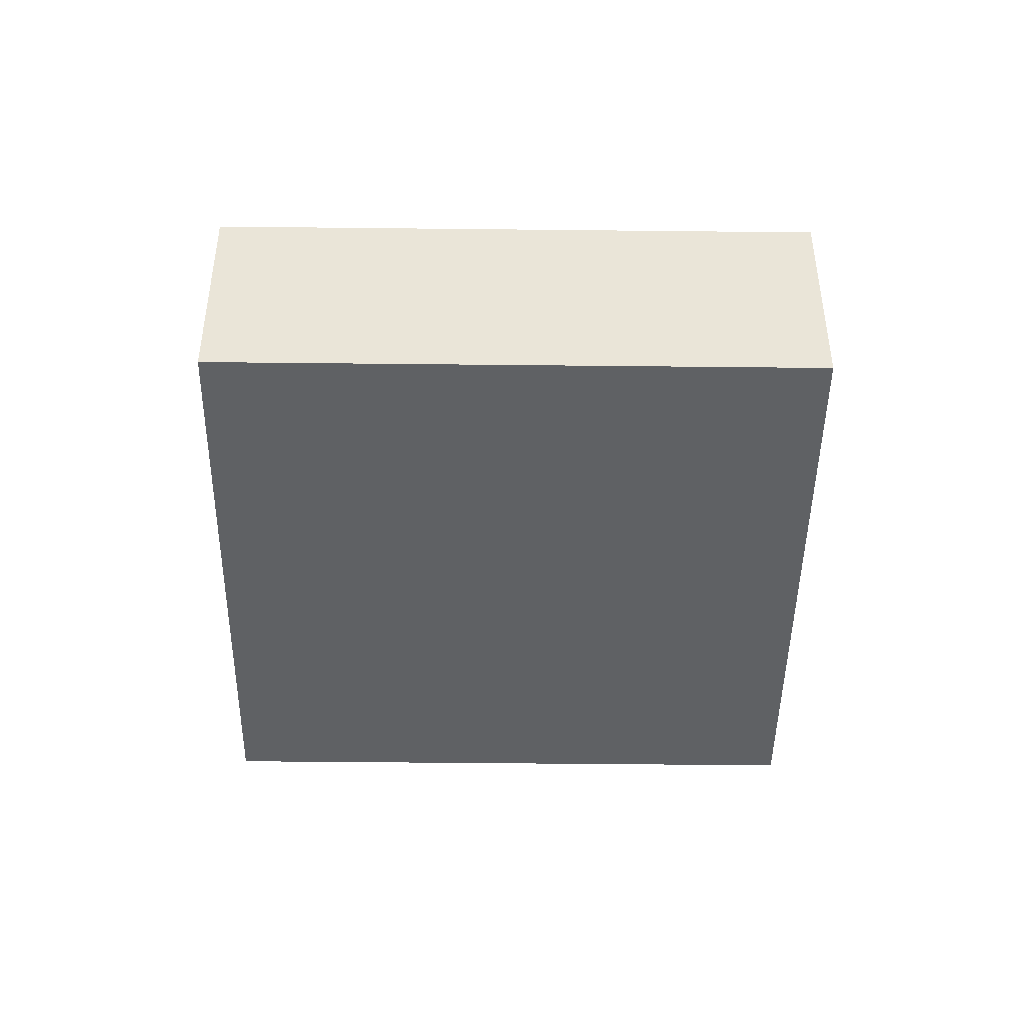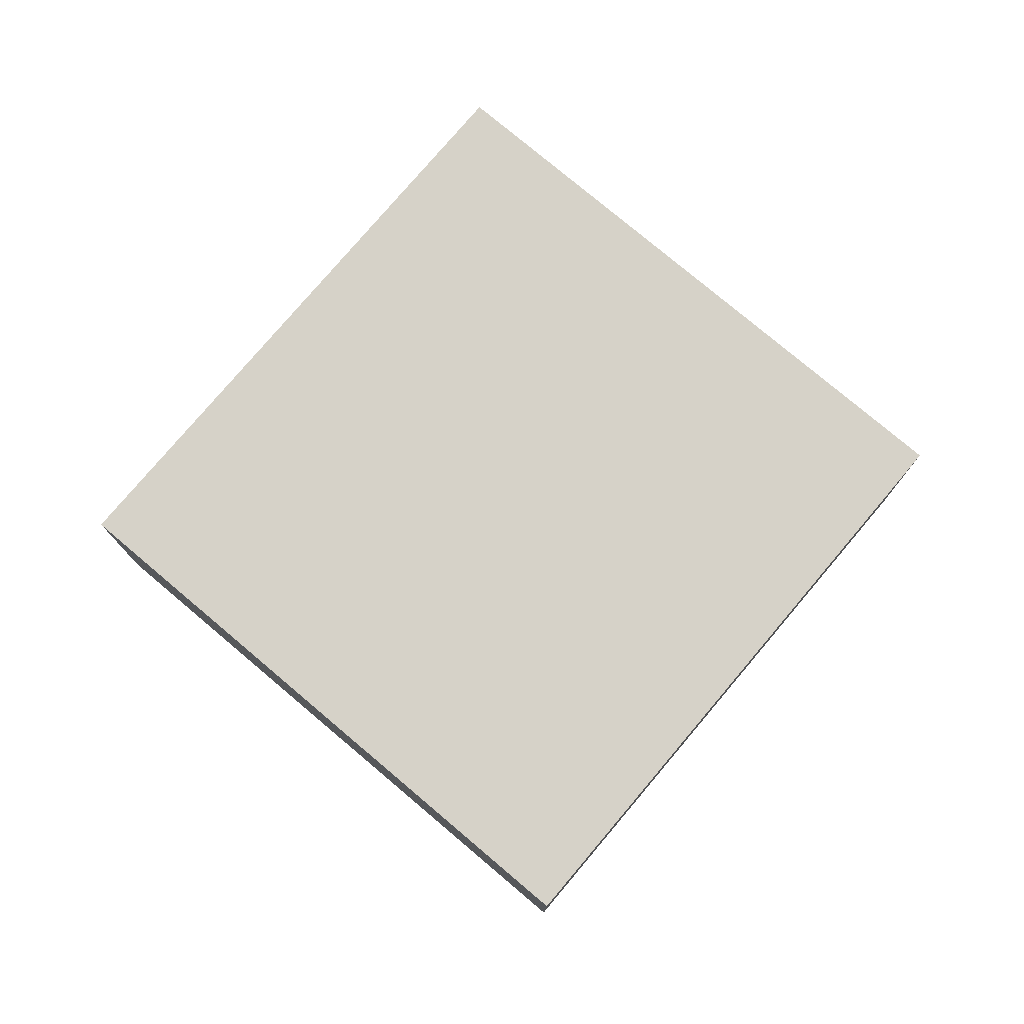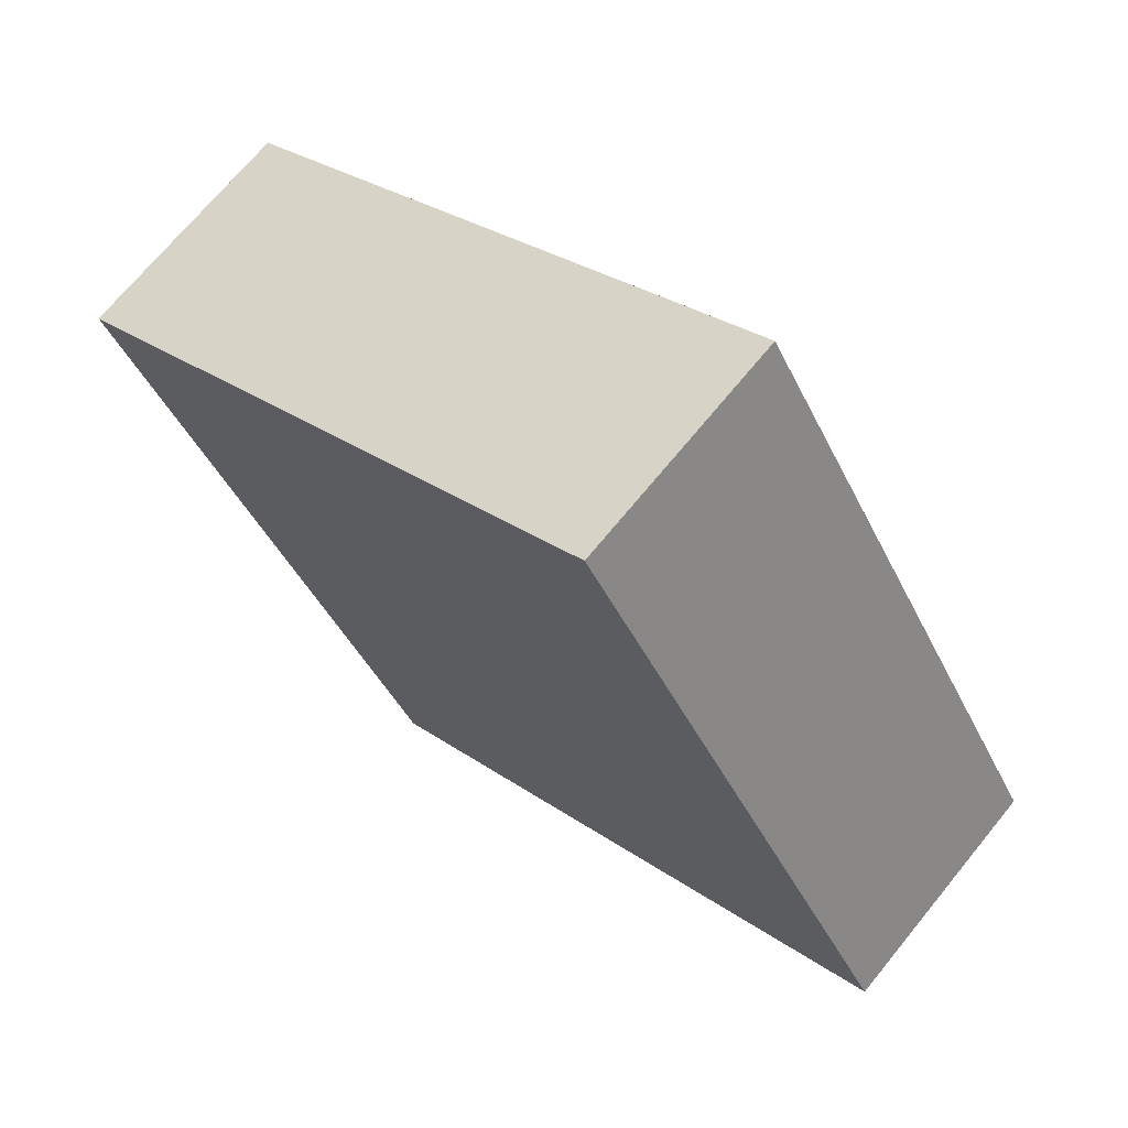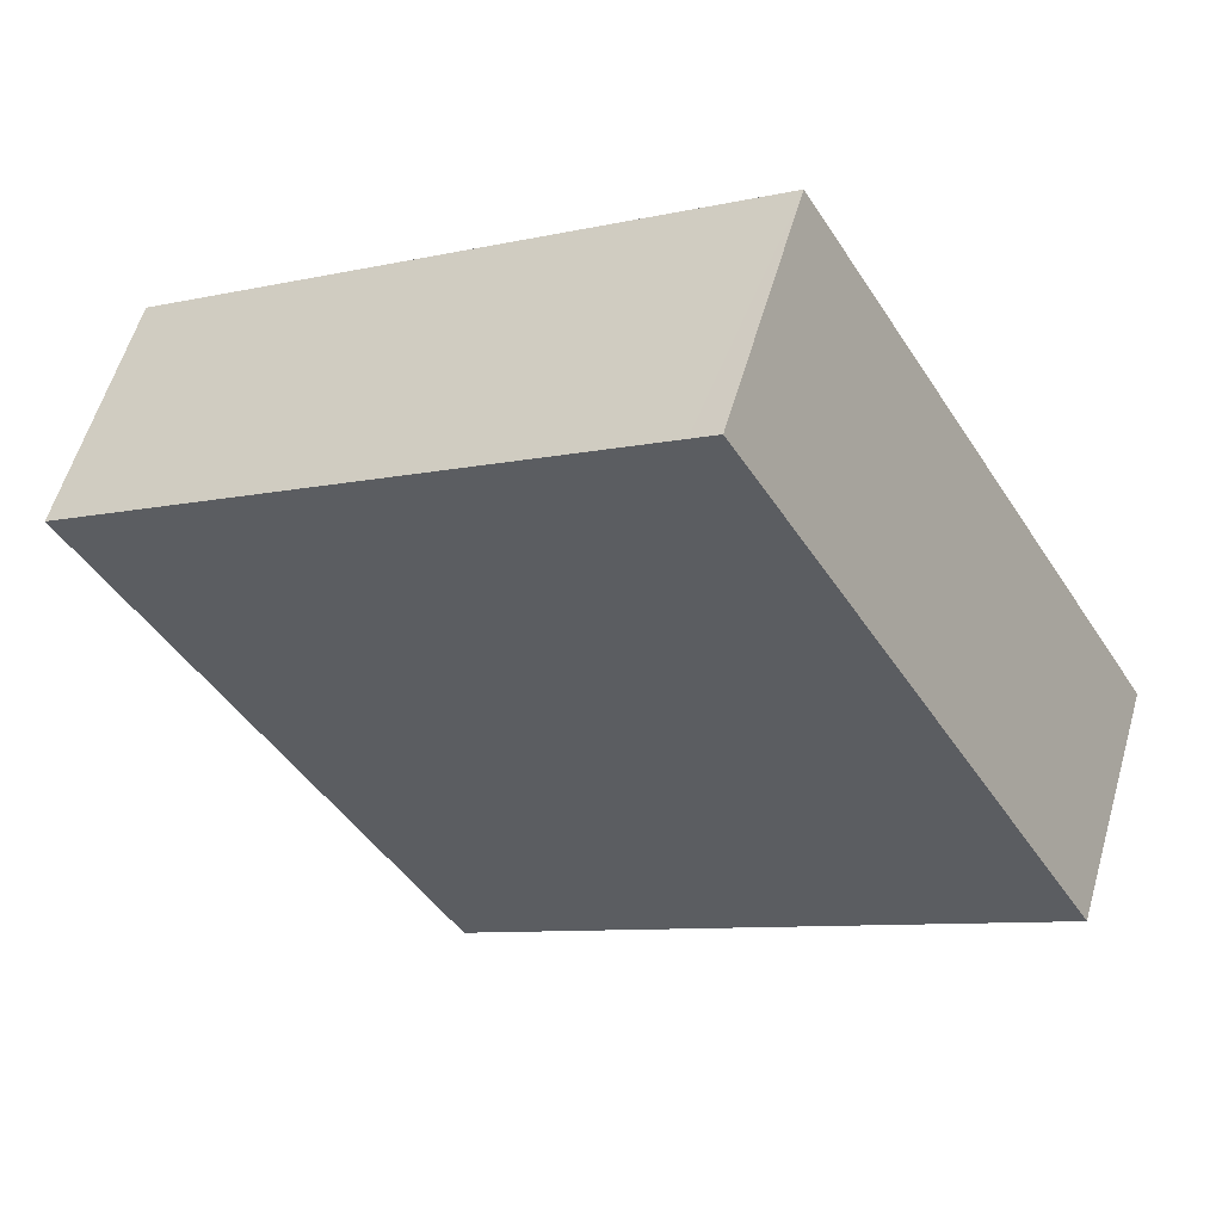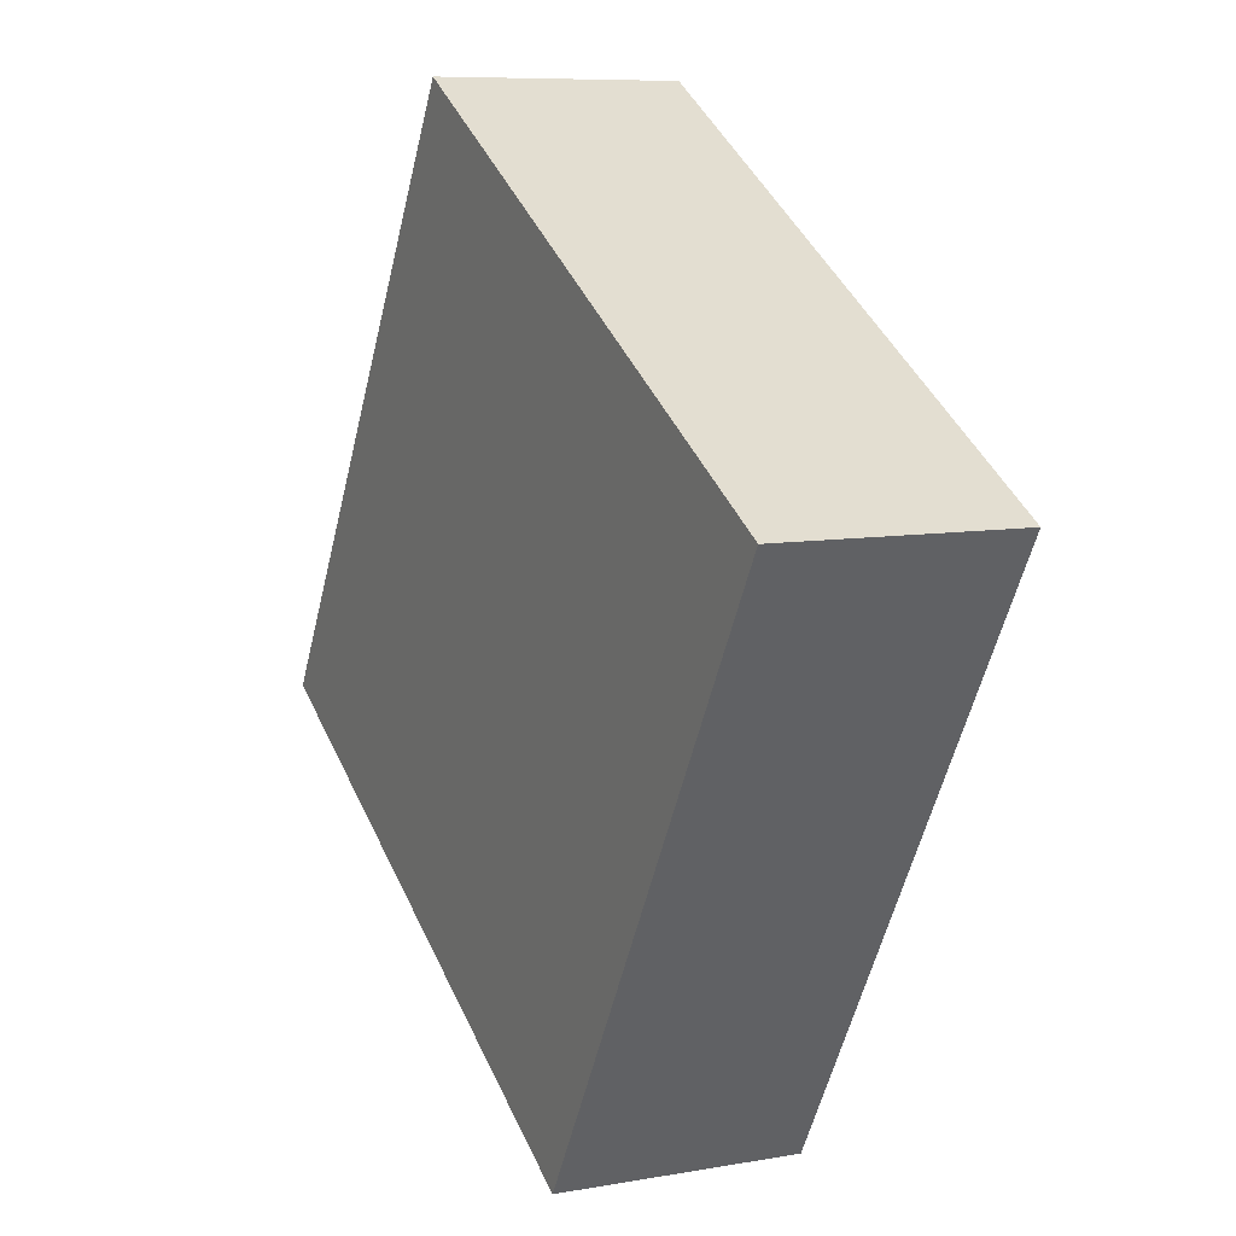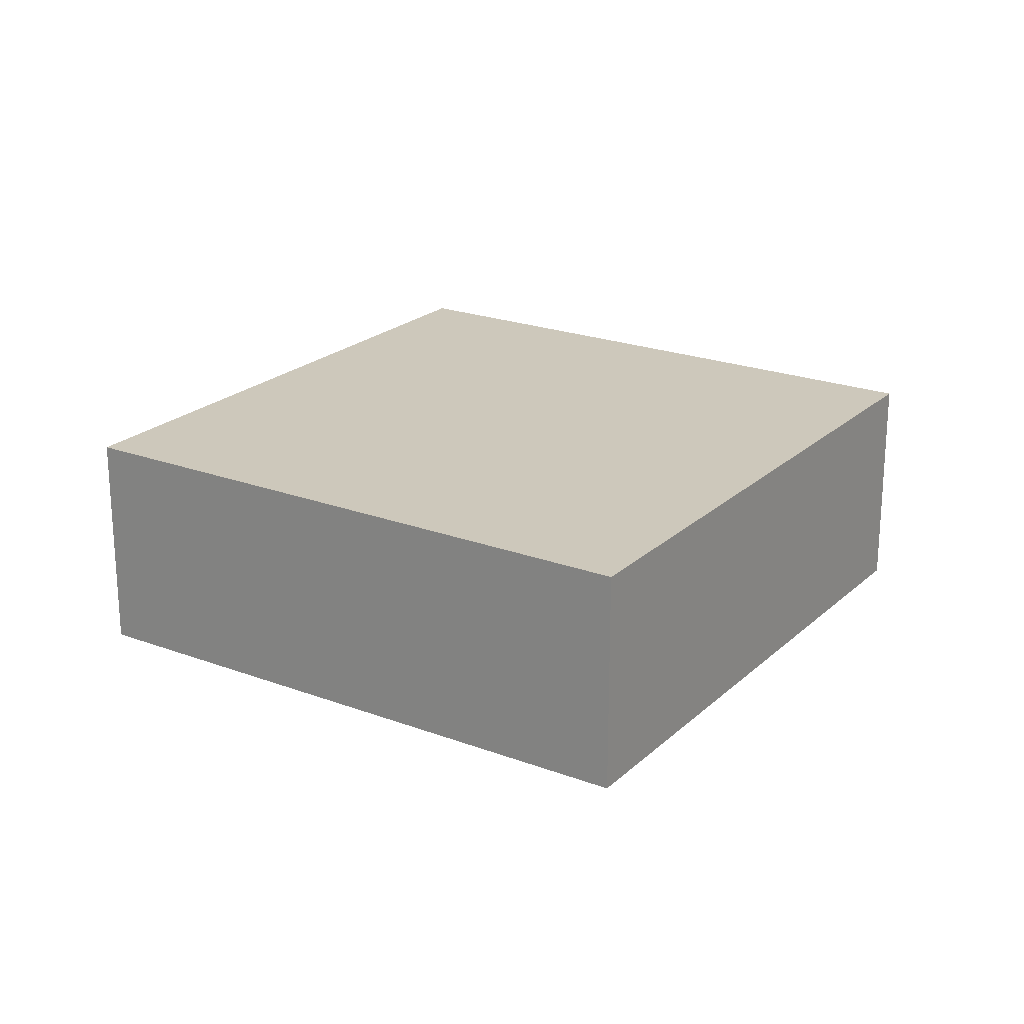
<metadata>
{"format":"obj","ext":"obj","renderer":"f3d","projection":"perspective","resolution":1024,"background":"white","views":[{"elev":-45.5,"azim":119.9,"up":"+Y"},{"elev":77.6,"azim":70.8,"up":"+Y"},{"elev":69.9,"azim":-140.8,"up":"+Z"},{"elev":57.3,"azim":-164.0,"up":"+Z"},{"elev":8.2,"azim":63.6,"up":"+Z"},{"elev":22.0,"azim":153.9,"up":"+Y"}]}
</metadata>
<code>
v  3.762 2.605 6.358
v  0.313 2.605 -0.186
v  0 2.605 1.595e-16
v  6.329 2.605 -3.753
v  4.047 2.605 6.189
v  10.09 2.605 2.611
v  6.329 2.298e-16 -3.753
v  0.313 1.139e-17 -0.186
v  0 0 0
v  3.762 -3.893e-16 6.358
v  10.09 -1.599e-16 2.611
v  4.047 -3.79e-16 6.189
g defaultobject
f 1 2 3
f 2 1 4
f 4 1 5
f 4 5 6
f 7 2 4
f 2 7 8
f 2 8 3
f 3 8 9
f 9 1 3
f 1 9 10
f 10 5 1
f 5 10 6
f 6 10 11
f 11 10 12
f 11 4 6
f 4 11 7
f 8 10 9
f 10 8 7
f 10 7 12
f 12 7 11

</code>
